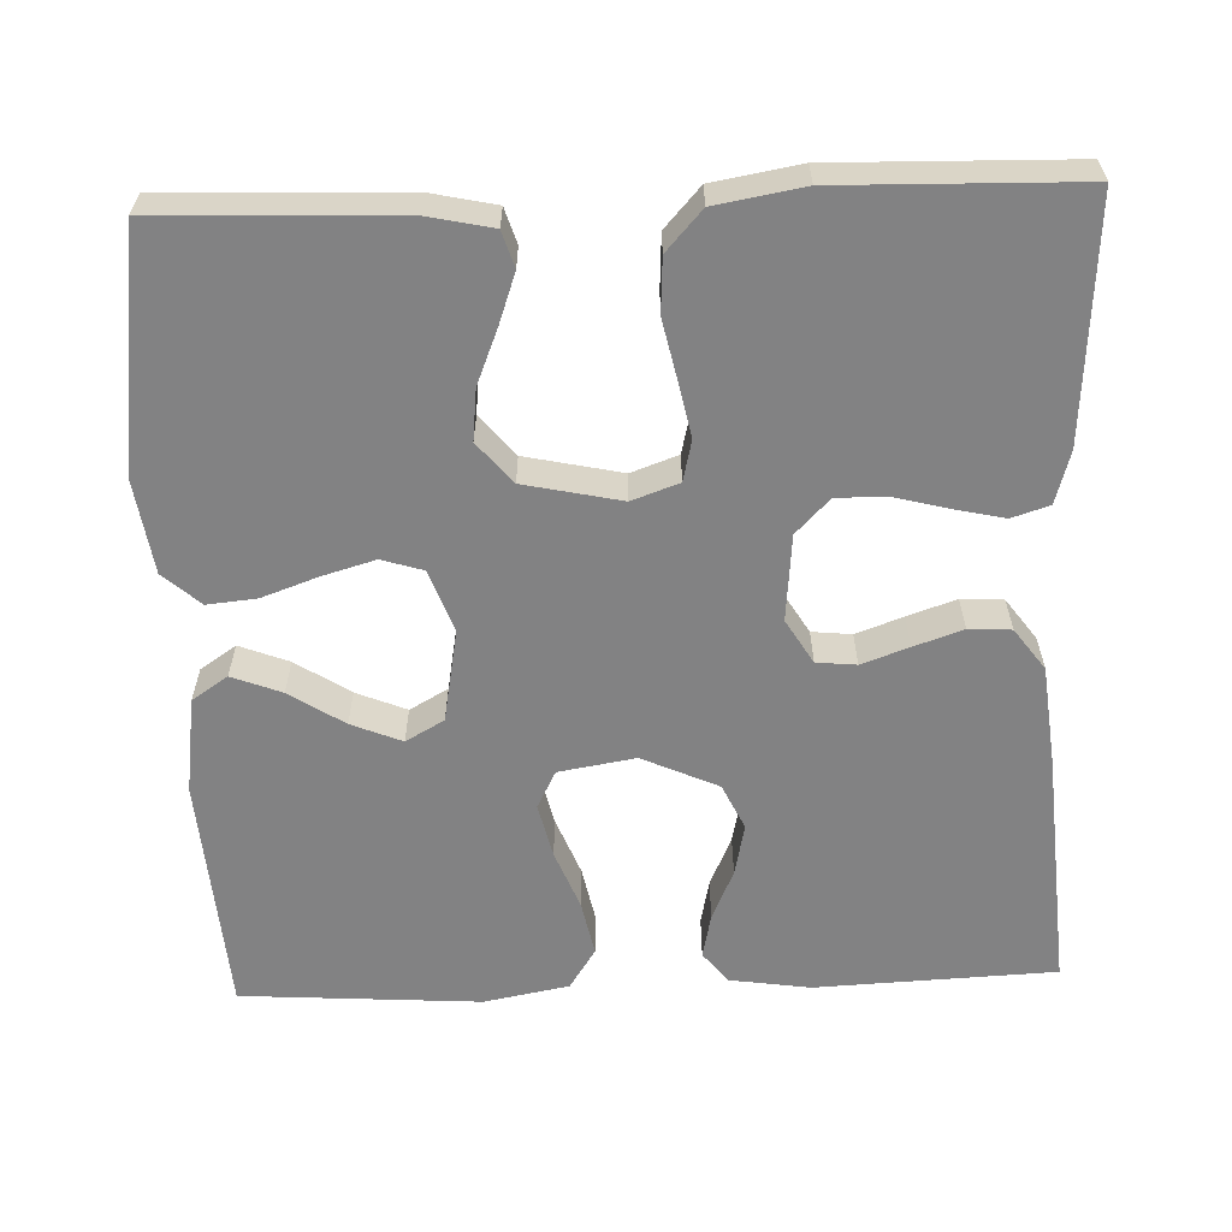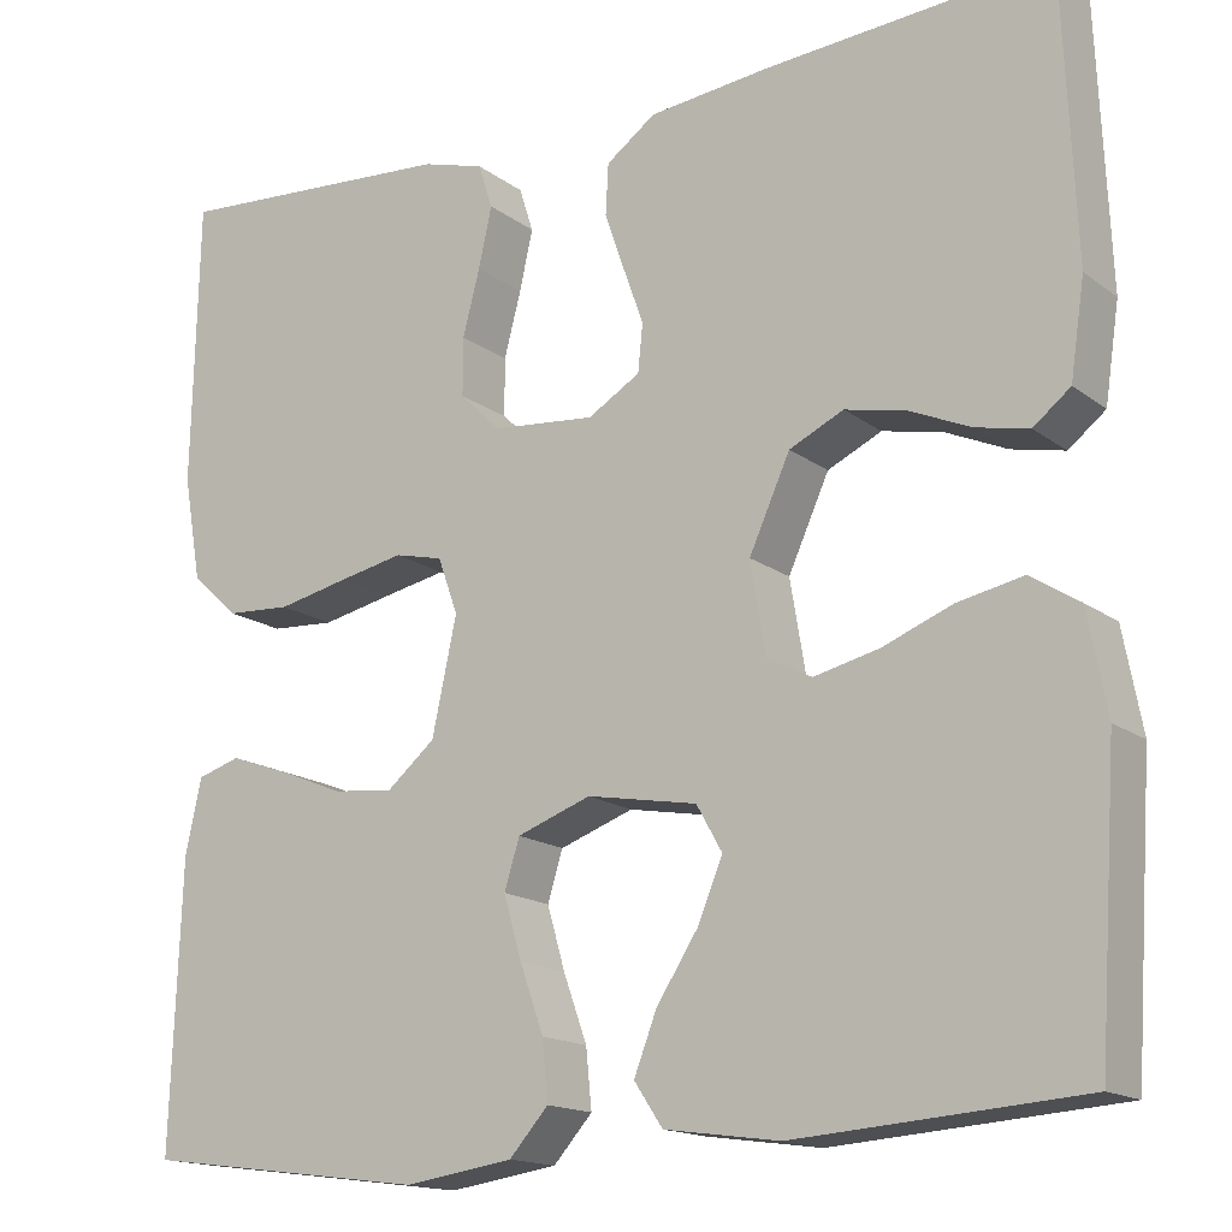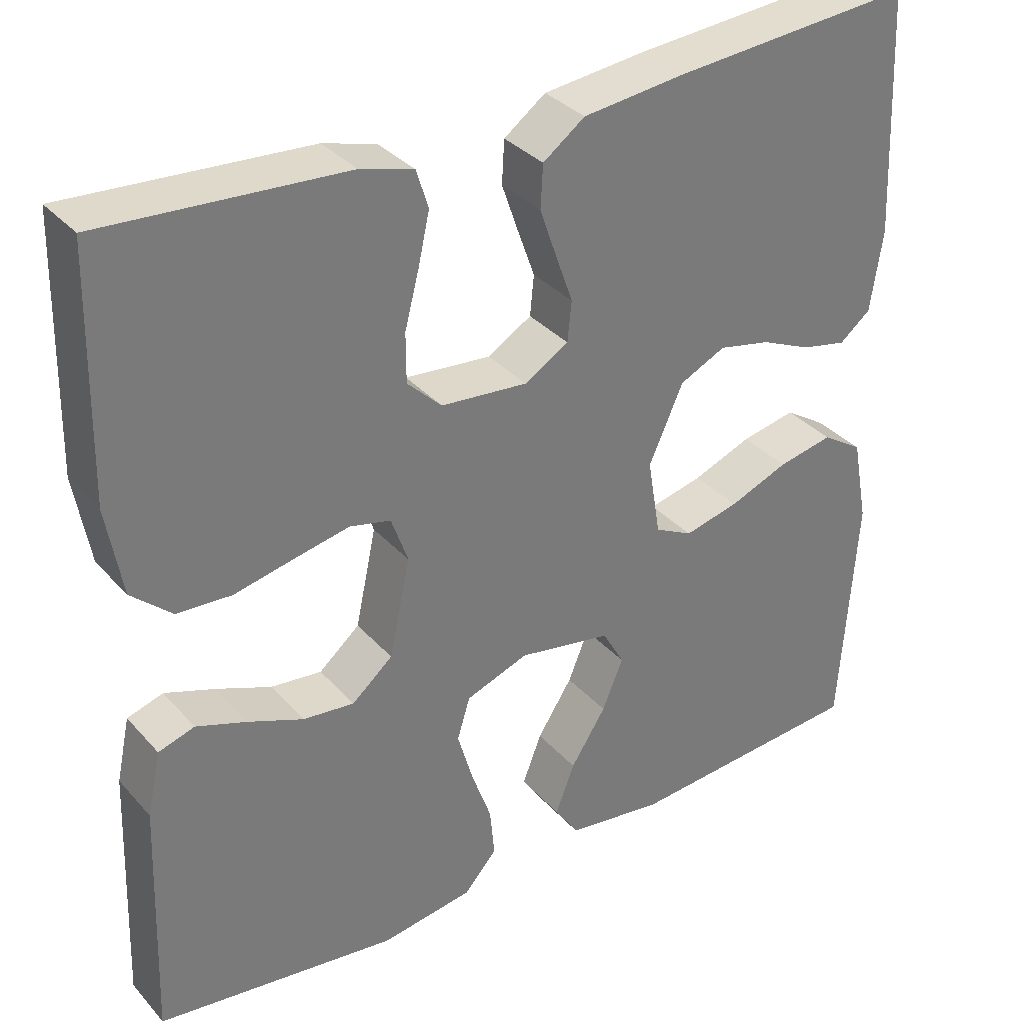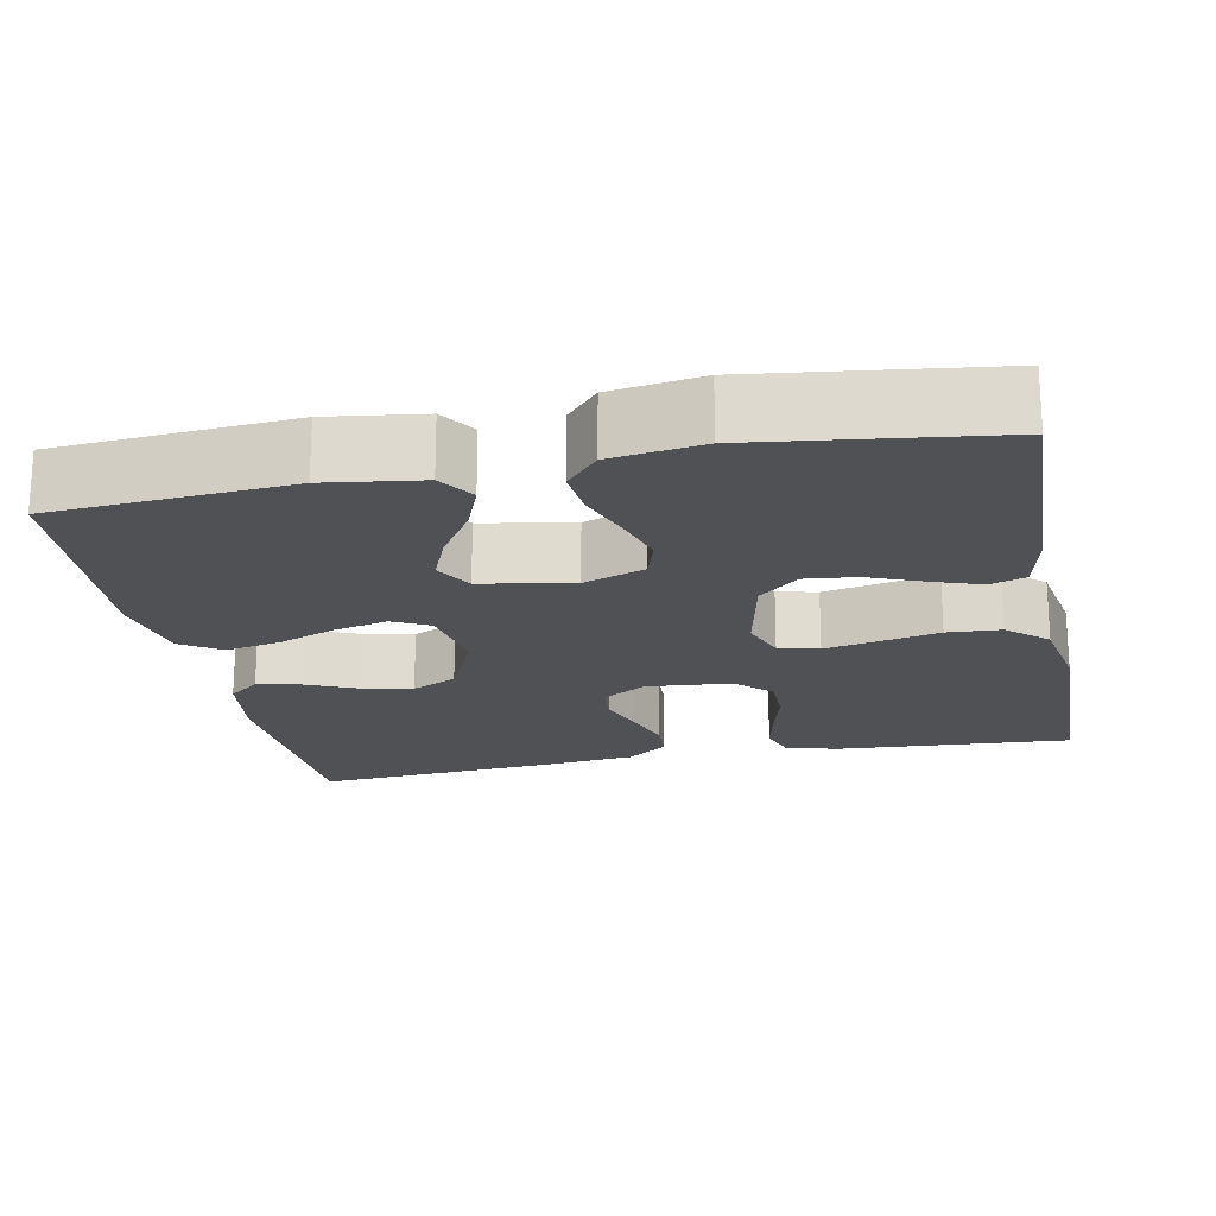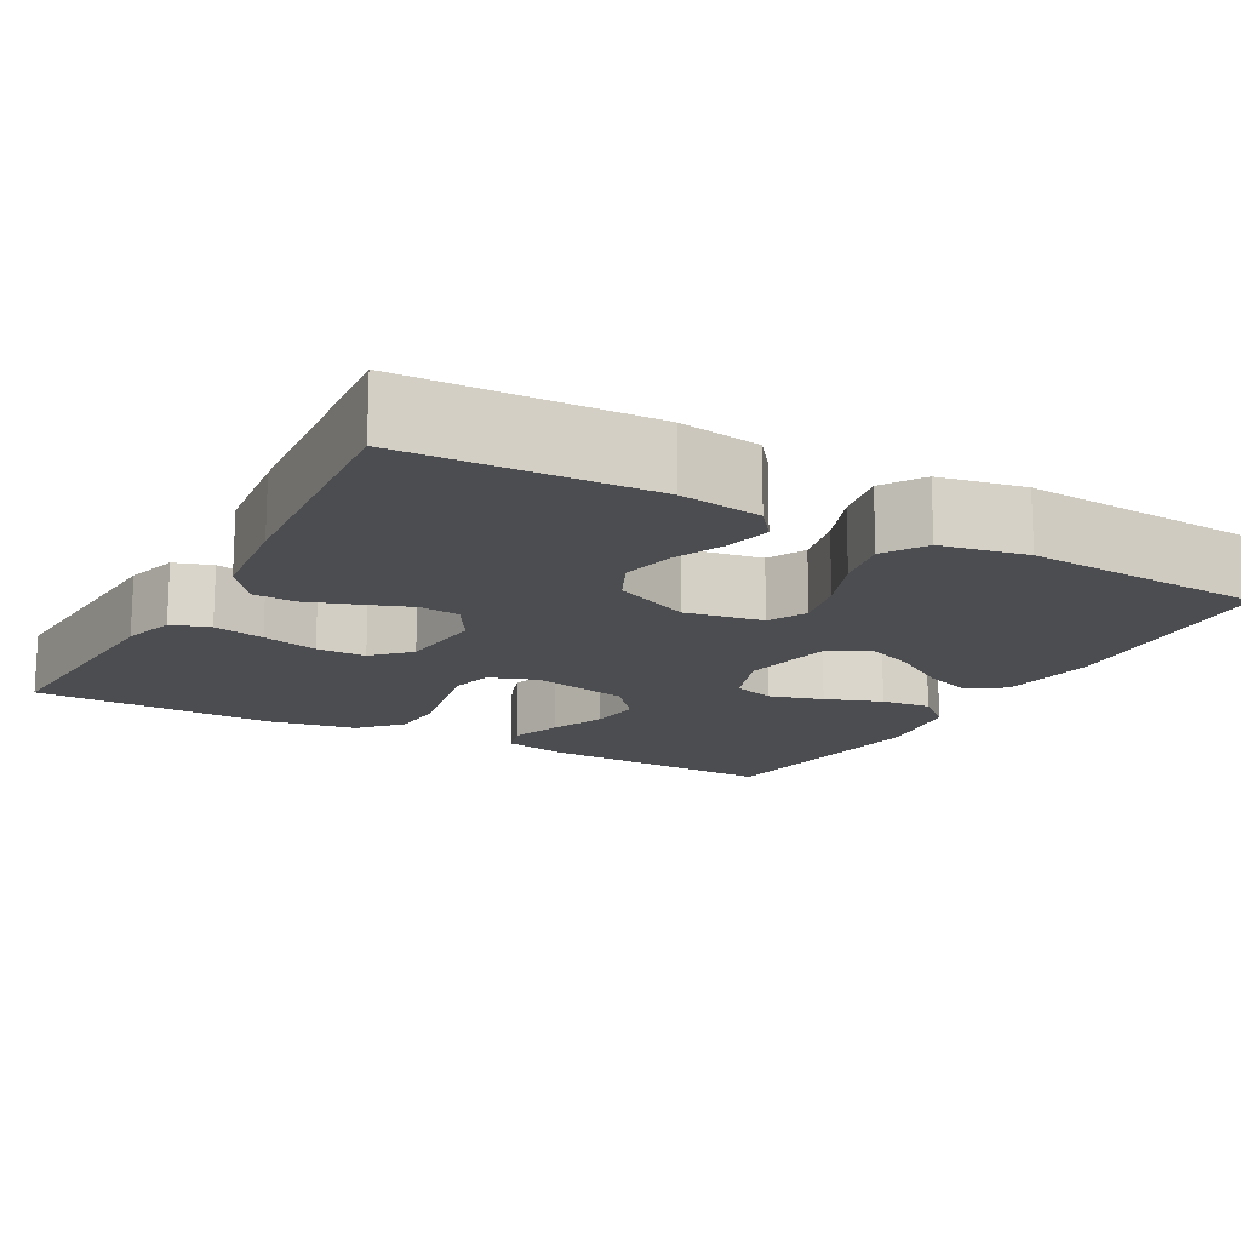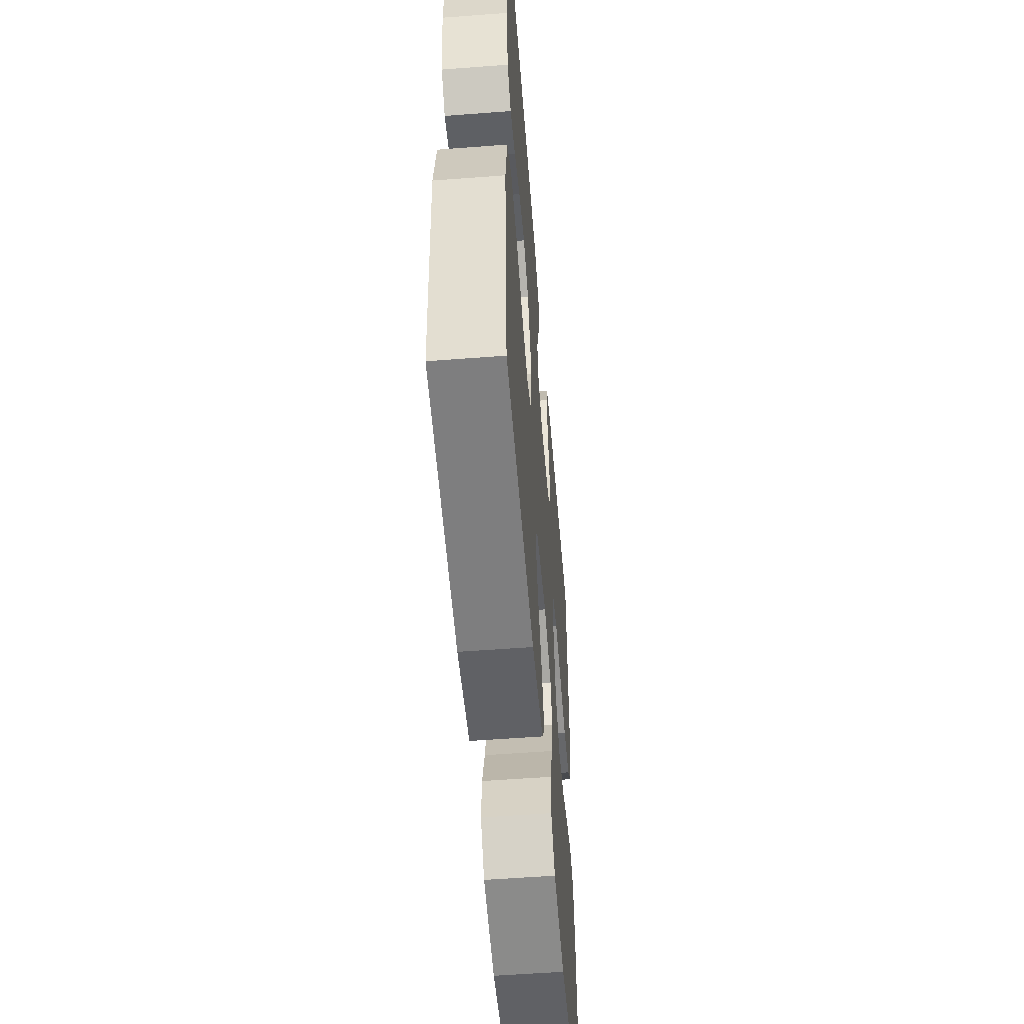
<metadata>
{"format":"obj","ext":"obj","renderer":"f3d","projection":"perspective","resolution":1024,"background":"white","views":[{"elev":-60.8,"azim":-87.9,"up":"+Y"},{"elev":-15.8,"azim":33.8,"up":"+Z"},{"elev":33.9,"azim":-34.9,"up":"+Z"},{"elev":-19.8,"azim":-168.6,"up":"+Y"},{"elev":-15.6,"azim":61.2,"up":"+Y"},{"elev":-55.4,"azim":94.6,"up":"+Z"}]}
</metadata>
<code>
v -0.5 0.07 -0.5
v -0.489 0.07 -0.2
v -0.472 0.07 -0.121
v -0.427 0.07 -0.107
v -0.365 0.07 -0.129
v -0.296 0.07 -0.157
v -0.232 0.07 -0.164
v -0.181 0.07 -0.121
v -0.155 0.07 0
v -0.176 0.07 0.059
v -0.227 0.07 0.071
v -0.296 0.07 0.057
v -0.37 0.07 0.041
v -0.438 0.07 0.045
v -0.488 0.07 0.09
v -0.507 0.07 0.2
v -0.5 0.07 0.5
v -0.2 0.07 0.48
v -0.134 0.07 0.461
v -0.119 0.07 0.414
v -0.133 0.07 0.351
v -0.151 0.07 0.282
v -0.151 0.07 0.221
v -0.108 0.07 0.179
v 0 0.07 0.169
v 0.055 0.07 0.202
v 0.06 0.07 0.252
v 0.039 0.07 0.311
v 0.018 0.07 0.372
v 0.021 0.07 0.425
v 0.073 0.07 0.463
v 0.2 0.07 0.477
v 0.5 0.07 0.5
v 0.513 0.07 0.2
v 0.498 0.07 0.099
v 0.459 0.07 0.068
v 0.403 0.07 0.08
v 0.34 0.07 0.108
v 0.275 0.07 0.122
v 0.218 0.07 0.095
v 0.175 0.07 0
v 0.191 0.07 -0.096
v 0.238 0.07 -0.12
v 0.306 0.07 -0.104
v 0.38 0.07 -0.075
v 0.449 0.07 -0.061
v 0.5 0.07 -0.094
v 0.52 0.07 -0.2
v 0.5 0.07 -0.5
v 0.2 0.07 -0.522
v 0.079 0.07 -0.505
v 0.049 0.07 -0.46
v 0.073 0.07 -0.398
v 0.117 0.07 -0.33
v 0.143 0.07 -0.267
v 0.116 0.07 -0.219
v 0 0.07 -0.198
v -0.078 0.07 -0.226
v -0.094 0.07 -0.278
v -0.075 0.07 -0.344
v -0.05 0.07 -0.414
v -0.044 0.07 -0.476
v -0.085 0.07 -0.522
v -0.2 0.07 -0.539
v -0.5 0 -0.5
v -0.489 0 -0.2
v -0.472 0 -0.121
v -0.427 0 -0.107
v -0.365 0 -0.129
v -0.296 0 -0.157
v -0.232 0 -0.164
v -0.181 0 -0.121
v -0.155 0 0
v -0.176 0 0.059
v -0.227 0 0.071
v -0.296 0 0.057
v -0.37 0 0.041
v -0.438 0 0.045
v -0.488 0 0.09
v -0.507 0 0.2
v -0.5 0 0.5
v -0.2 0 0.48
v -0.134 0 0.461
v -0.119 0 0.414
v -0.133 0 0.351
v -0.151 0 0.282
v -0.151 0 0.221
v -0.108 0 0.179
v 0 0 0.169
v 0.055 0 0.202
v 0.06 0 0.252
v 0.039 0 0.311
v 0.018 0 0.372
v 0.021 0 0.425
v 0.073 0 0.463
v 0.2 0 0.477
v 0.5 0 0.5
v 0.513 0 0.2
v 0.498 0 0.099
v 0.459 0 0.068
v 0.403 0 0.08
v 0.34 0 0.108
v 0.275 0 0.122
v 0.218 0 0.095
v 0.175 0 0
v 0.191 0 -0.096
v 0.238 0 -0.12
v 0.306 0 -0.104
v 0.38 0 -0.075
v 0.449 0 -0.061
v 0.5 0 -0.094
v 0.52 0 -0.2
v 0.5 0 -0.5
v 0.2 0 -0.522
v 0.079 0 -0.505
v 0.049 0 -0.46
v 0.073 0 -0.398
v 0.117 0 -0.33
v 0.143 0 -0.267
v 0.116 0 -0.219
v 0 0 -0.198
v -0.078 0 -0.226
v -0.094 0 -0.278
v -0.075 0 -0.344
v -0.05 0 -0.414
v -0.044 0 -0.476
v -0.085 0 -0.522
v -0.2 0 -0.539
f 4 5 6
f 3 4 6
f 2 3 6
f 1 2 6
f 64 1 6
f 63 64 6
f 62 63 6
f 61 62 6
f 60 61 6
f 59 60 6 7
f 58 59 7 8
f 57 58 8 9
f 56 57 9 10
f 52 53 54
f 51 52 54
f 50 51 54
f 49 50 54
f 48 49 54
f 47 48 54
f 46 47 54
f 45 46 54
f 44 45 54
f 43 44 54 55
f 42 43 55 56
f 36 37 38
f 35 36 38
f 34 35 38
f 33 34 38
f 32 33 38
f 31 32 38
f 30 31 38
f 29 30 38
f 28 29 38
f 27 28 38
f 26 27 38 39
f 25 26 39 40
f 20 21 22
f 19 20 22
f 18 19 22
f 17 18 22
f 16 17 22
f 15 16 22
f 14 15 22
f 13 14 22
f 12 13 22
f 11 12 22 23
f 10 11 23 24
f 10 24 25
f 56 10 25
f 42 56 25
f 41 42 25
f 25 40 41
f 70 69 68
f 70 68 67
f 70 67 66
f 70 66 65
f 70 65 128
f 70 128 127
f 70 127 126
f 70 126 125
f 70 125 124
f 71 70 124 123
f 72 71 123 122
f 73 72 122 121
f 74 73 121 120
f 118 117 116
f 118 116 115
f 118 115 114
f 118 114 113
f 118 113 112
f 118 112 111
f 118 111 110
f 118 110 109
f 118 109 108
f 119 118 108 107
f 120 119 107 106
f 102 101 100
f 102 100 99
f 102 99 98
f 102 98 97
f 102 97 96
f 102 96 95
f 102 95 94
f 102 94 93
f 102 93 92
f 102 92 91
f 103 102 91 90
f 104 103 90 89
f 86 85 84
f 86 84 83
f 86 83 82
f 86 82 81
f 86 81 80
f 86 80 79
f 86 79 78
f 86 78 77
f 86 77 76
f 87 86 76 75
f 88 87 75 74
f 89 88 74
f 89 74 120
f 89 120 106
f 89 106 105
f 105 104 89
f 1 65 66 2
f 2 66 67 3
f 3 67 68 4
f 4 68 69 5
f 5 69 70 6
f 6 70 71 7
f 7 71 72 8
f 8 72 73 9
f 9 73 74 10
f 10 74 75 11
f 11 75 76 12
f 12 76 77 13
f 13 77 78 14
f 14 78 79 15
f 15 79 80 16
f 16 80 81 17
f 17 81 82 18
f 18 82 83 19
f 19 83 84 20
f 20 84 85 21
f 21 85 86 22
f 22 86 87 23
f 23 87 88 24
f 24 88 89 25
f 25 89 90 26
f 26 90 91 27
f 27 91 92 28
f 28 92 93 29
f 29 93 94 30
f 30 94 95 31
f 31 95 96 32
f 32 96 97 33
f 33 97 98 34
f 34 98 99 35
f 35 99 100 36
f 36 100 101 37
f 37 101 102 38
f 38 102 103 39
f 39 103 104 40
f 40 104 105 41
f 41 105 106 42
f 42 106 107 43
f 43 107 108 44
f 44 108 109 45
f 45 109 110 46
f 46 110 111 47
f 47 111 112 48
f 48 112 113 49
f 49 113 114 50
f 50 114 115 51
f 51 115 116 52
f 52 116 117 53
f 53 117 118 54
f 54 118 119 55
f 55 119 120 56
f 56 120 121 57
f 57 121 122 58
f 58 122 123 59
f 59 123 124 60
f 60 124 125 61
f 61 125 126 62
f 62 126 127 63
f 63 127 128 64
f 64 128 65 1

</code>
